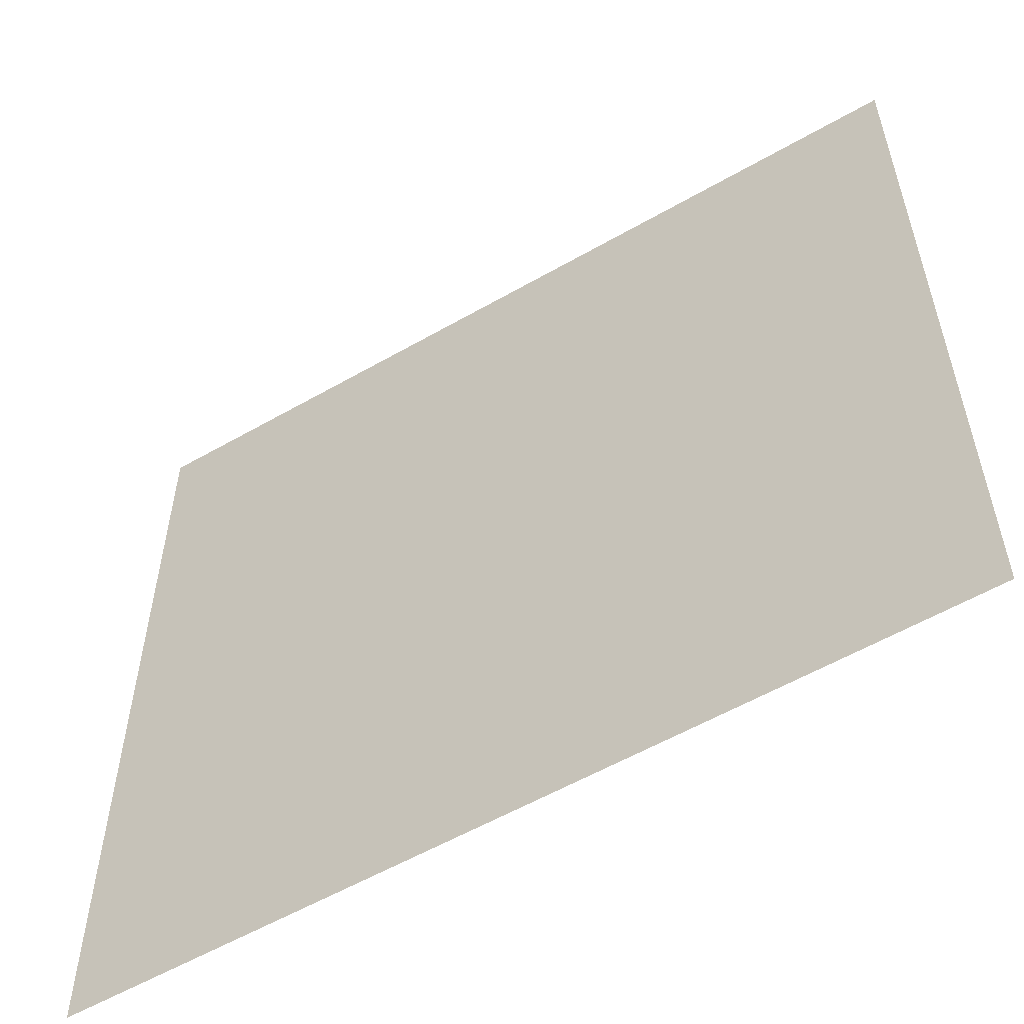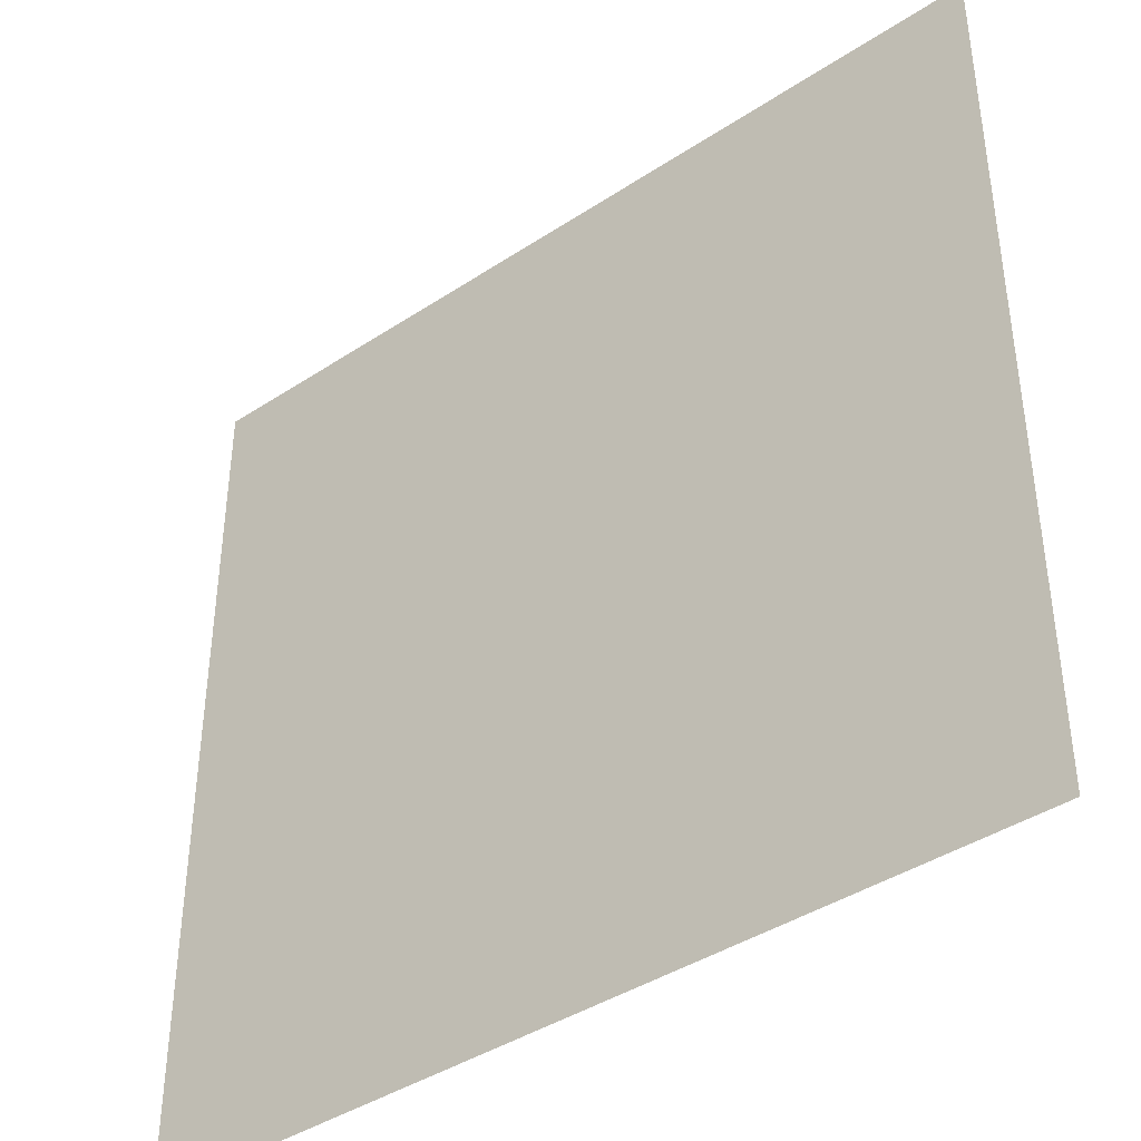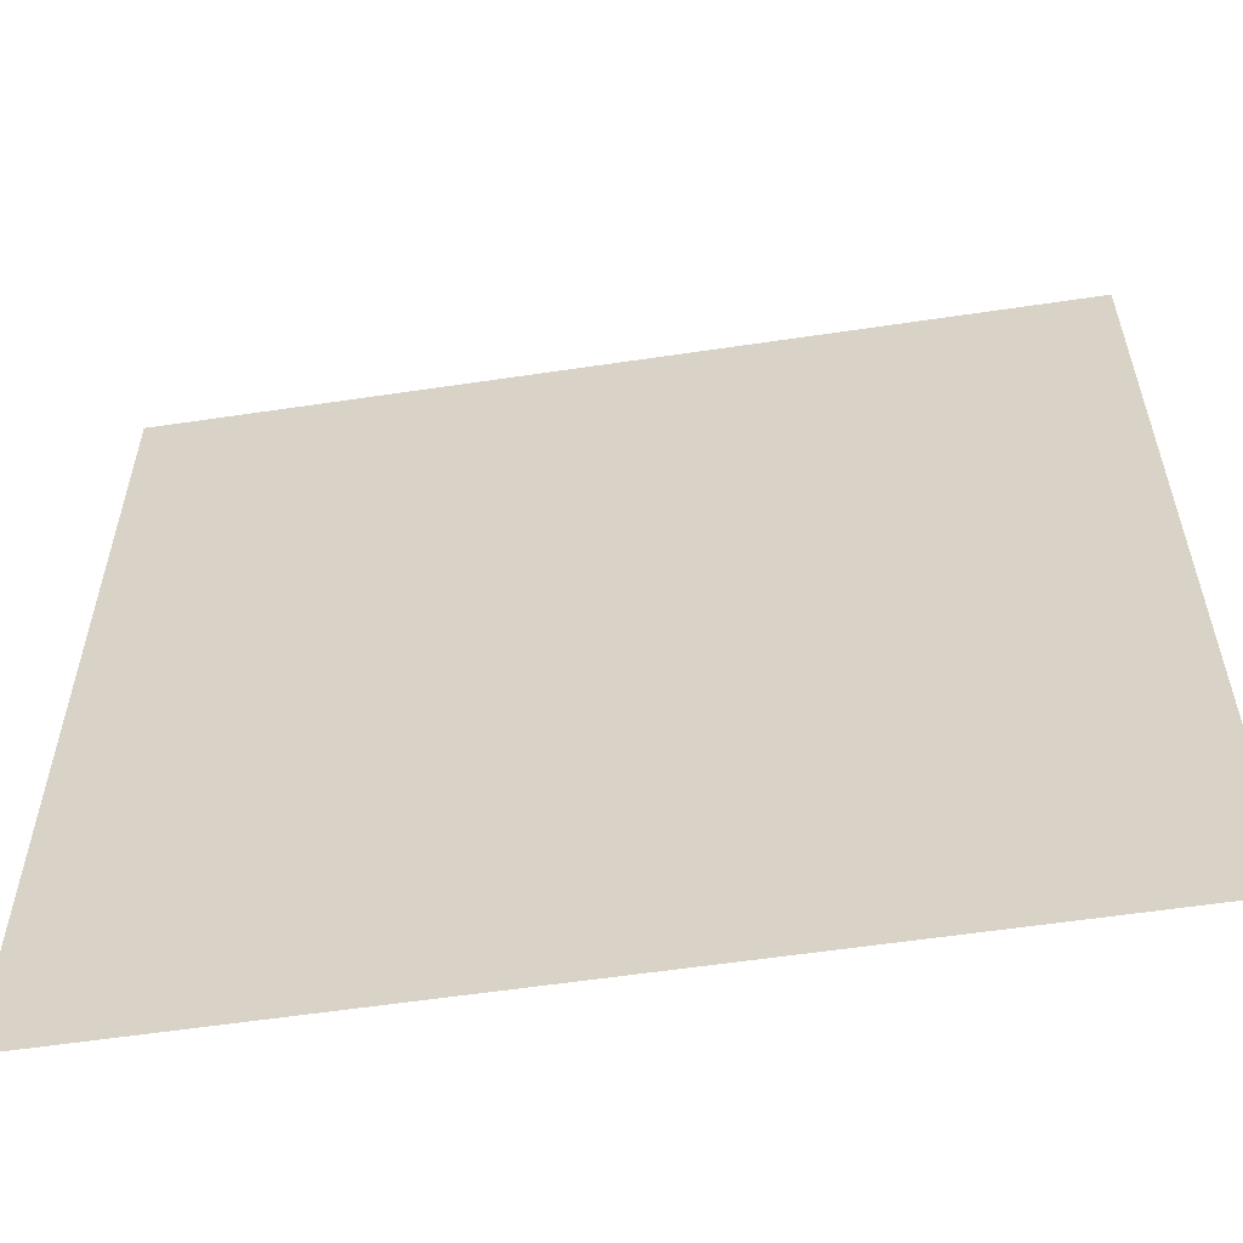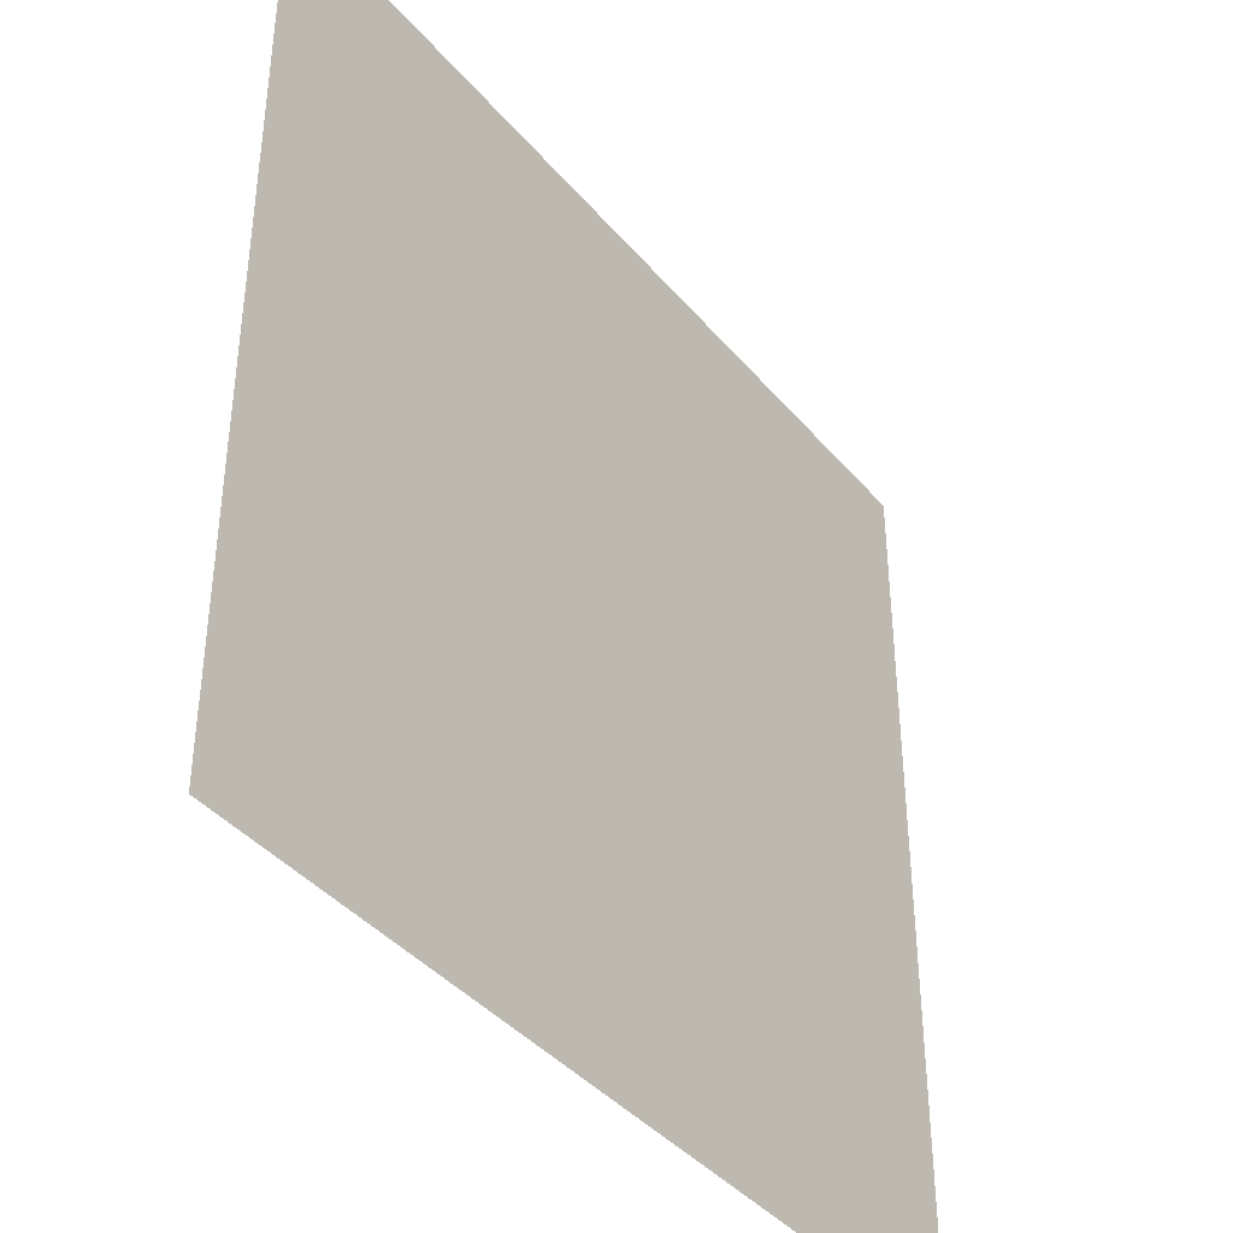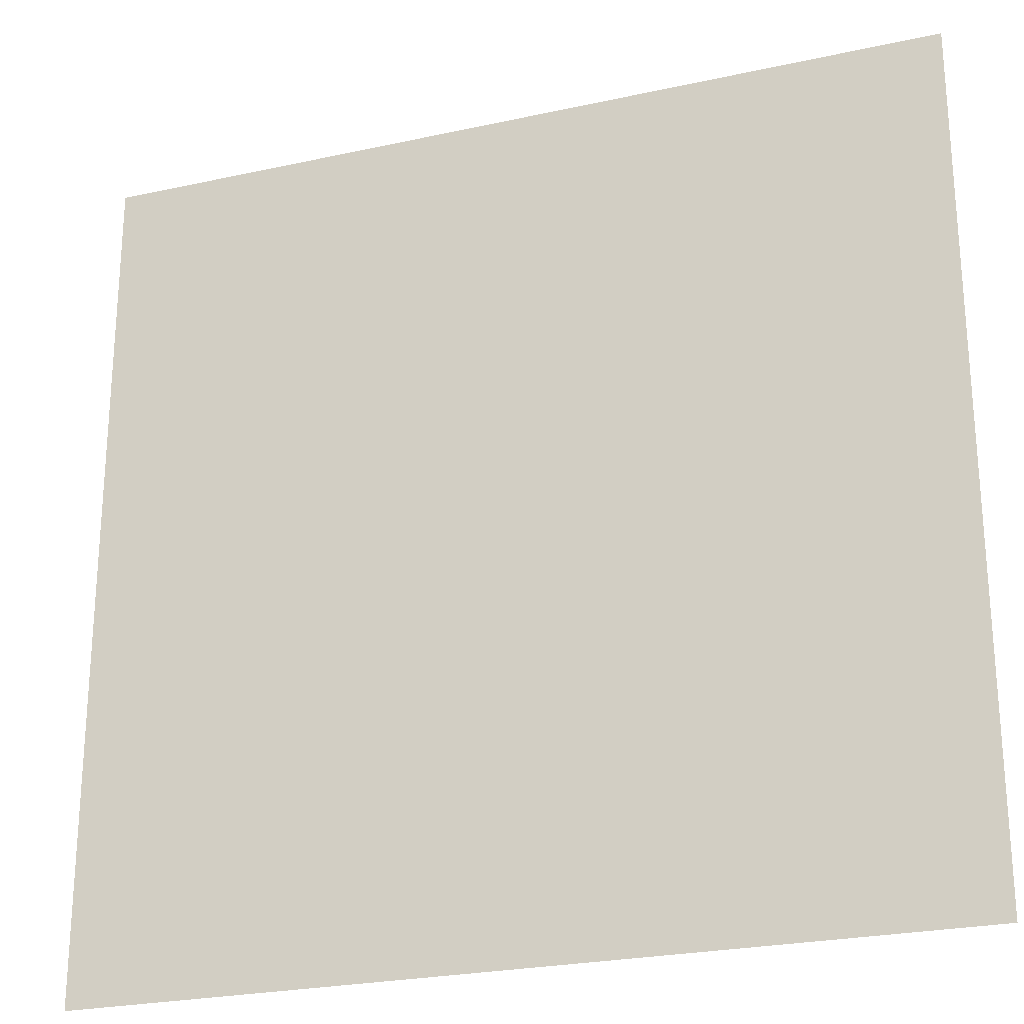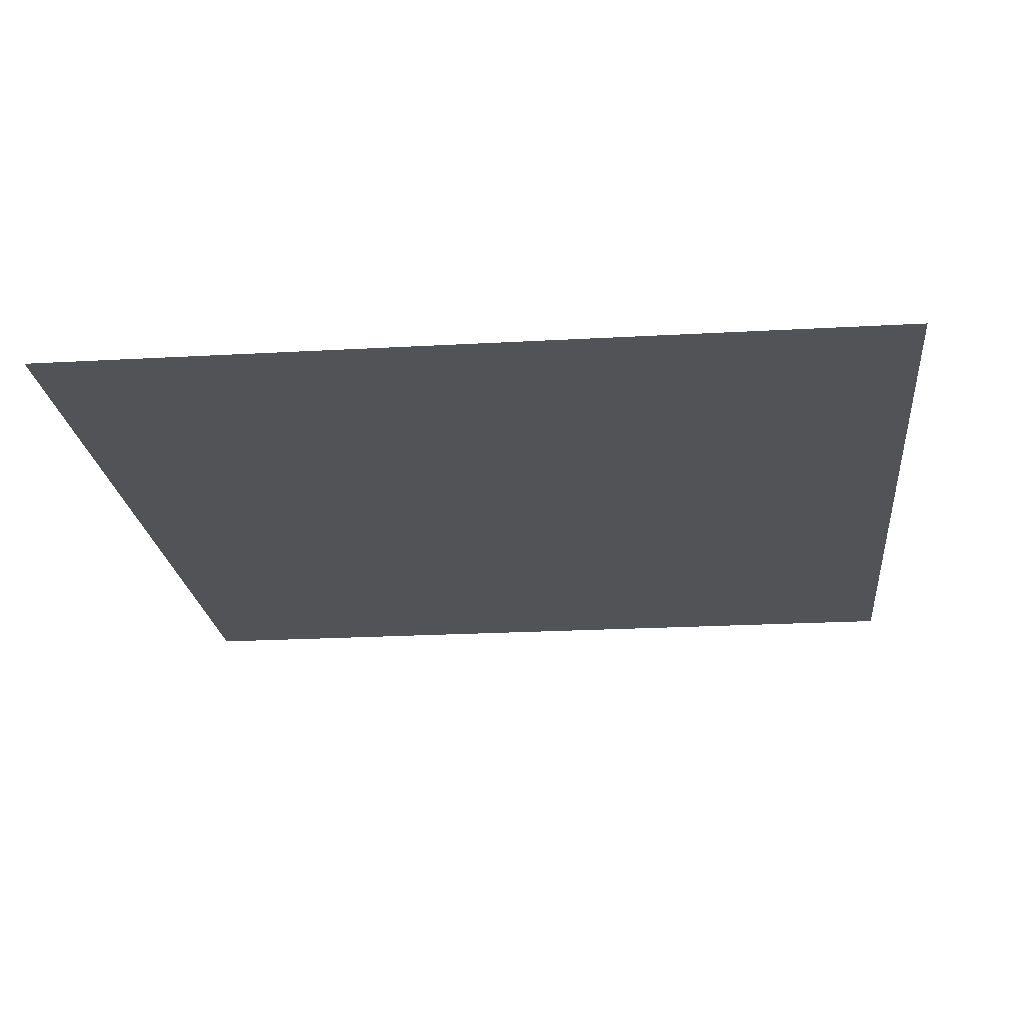
<metadata>
{"format":"obj","ext":"obj","renderer":"f3d","projection":"perspective","resolution":1024,"background":"white","views":[{"elev":-57.0,"azim":30.9,"up":"+Y"},{"elev":-40.9,"azim":38.8,"up":"+Y"},{"elev":-58.0,"azim":-171.2,"up":"+Y"},{"elev":-40.1,"azim":-54.1,"up":"+Y"},{"elev":-24.9,"azim":19.8,"up":"+Y"},{"elev":-21.8,"azim":-174.3,"up":"+Z"}]}
</metadata>
<code>
o chain
v -4.375 4.375 0
v -4.375 -4.375 0
v 4.375 4.375 0
v 4.375 -4.375 0
f 1/1 2/1 3/1
f 4/1 3/1 2/1

</code>
